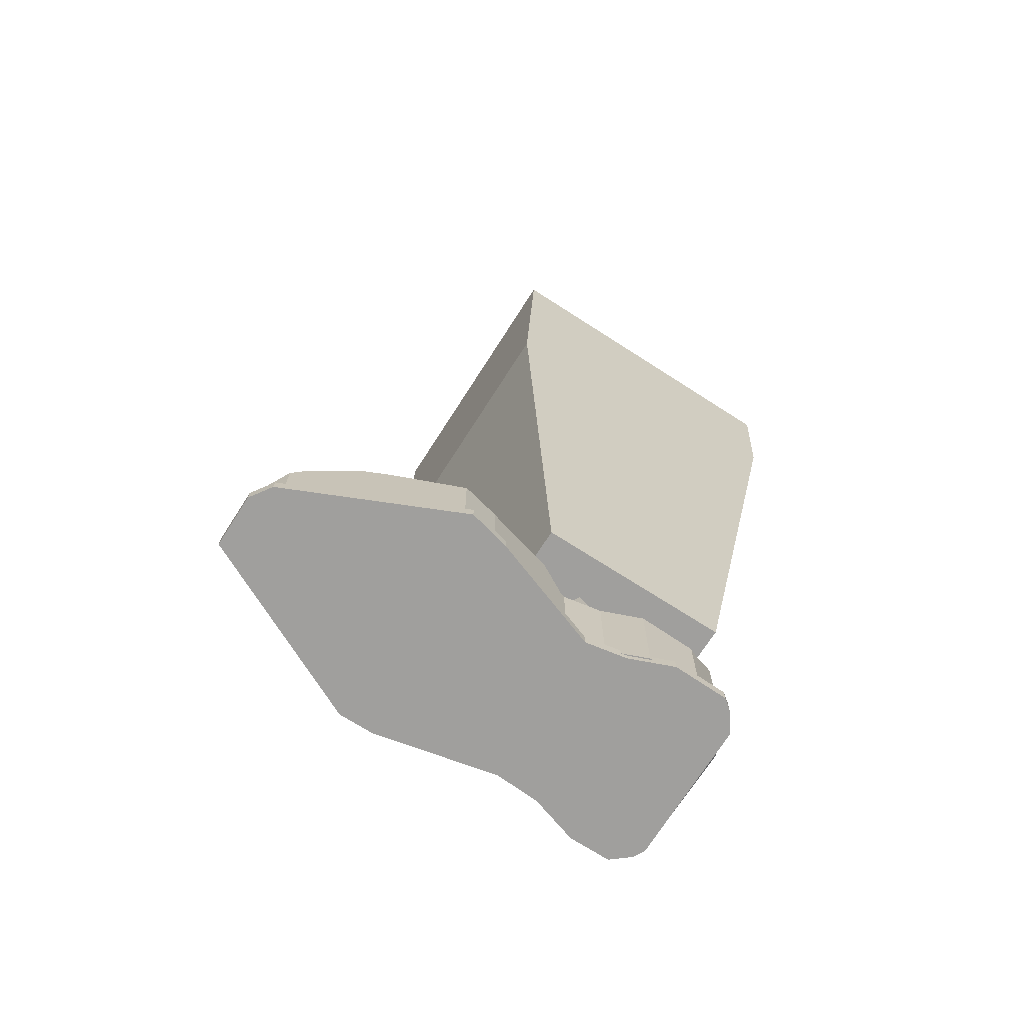
<metadata>
{"format":"obj","ext":"obj","renderer":"f3d","projection":"perspective","resolution":1024,"background":"white","views":[{"elev":-71.4,"azim":57.4,"up":"+Y"}]}
</metadata>
<code>
v -9.203 2.201 -17.26
v -9.08 2.201 -17.26
v -8.957 2.201 -17.26
v -8.833 2.201 -17.26
v -8.71 2.201 -17.26
v -8.586 2.201 -17.26
v -8.463 2.201 -17.26
v -8.34 2.201 -17.26
v -8.216 2.201 -17.26
v -8.093 2.201 -17.26
v -7.97 2.201 -17.26
v -7.846 2.201 -17.26
v -7.722 2.192 -17.26
v -7.572 2.004 -17.17
v -7.422 1.816 -17.09
v -7.273 1.628 -17
v -7.123 1.441 -16.92
v -6.973 1.253 -16.83
v -6.824 1.065 -16.75
v -6.674 0.8766 -16.66
v -6.524 0.6887 -16.58
v -6.375 0.5007 -16.5
v -6.225 0.3128 -16.41
v -6.075 0.1248 -16.33
v -5.934 -0.04523 -16.24
v -5.871 -0.04523 -16.1
v -5.807 -0.04523 -15.96
v -5.744 -0.04523 -15.83
v -5.68 -0.04523 -15.69
v -5.617 -0.04523 -15.55
v -5.553 -0.04523 -15.42
v -5.49 -0.04523 -15.28
v -5.426 -0.04523 -15.14
v -5.363 -0.04523 -15.01
v -5.299 -0.04523 -14.87
v -5.236 -0.04523 -14.73
v -5.18 -0.04523 -14.59
v -5.175 -0.04523 -14.37
v -5.169 -0.04523 -14.15
v -5.163 -0.04523 -13.93
v -5.158 -0.04523 -13.71
v -5.152 -0.04523 -13.5
v -5.147 -0.04523 -13.28
v -5.141 -0.04523 -13.06
v -5.135 -0.04523 -12.84
v -5.13 -0.04523 -12.62
v -5.124 -0.04523 -12.41
v -5.119 -0.04523 -12.19
v -5.125 -0.04523 -11.98
v -5.185 -0.04523 -11.83
v -5.245 -0.04523 -11.68
v -5.305 -0.04523 -11.53
v -5.364 -0.04523 -11.38
v -5.424 -0.04523 -11.23
v -5.484 -0.04523 -11.08
v -5.544 -0.04523 -10.93
v -5.603 -0.04523 -10.78
v -5.663 -0.04523 -10.63
v -5.723 -0.04523 -10.48
v -5.782 -0.04523 -10.33
v -5.834 -0.04523 -10.19
v -5.86 -0.04523 -10.04
v -5.885 -0.04523 -9.9
v -5.911 -0.04523 -9.757
v -5.936 -0.04523 -9.615
v -5.962 -0.04523 -9.472
v -5.988 -0.04523 -9.329
v -6.013 -0.04523 -9.186
v -6.039 -0.04523 -9.043
v -6.064 -0.04524 -8.901
v -6.09 -0.04524 -8.758
v -6.116 -0.04524 -8.615
v -6.095 -0.04524 -8.403
v -5.958 -0.04524 -8.017
v -5.822 -0.04524 -7.631
v -5.685 -0.04524 -7.246
v -5.549 -0.04524 -6.86
v -5.412 -0.04524 -6.474
v -5.276 -0.04524 -6.089
v -5.139 -0.04524 -5.703
v -5.003 -0.04524 -5.318
v -4.866 -0.04524 -4.932
v -4.73 -0.04524 -4.546
v -4.593 -0.04524 -4.161
v -4.491 -0.04524 -3.856
v -4.456 -0.04524 -3.713
v -4.422 -0.04524 -3.57
v -4.388 -0.04524 -3.428
v -4.354 -0.04524 -3.285
v -4.32 -0.04524 -3.142
v -4.286 -0.04524 -2.999
v -4.252 -0.04524 -2.856
v -4.218 -0.04524 -2.713
v -4.183 -0.04524 -2.571
v -4.149 -0.04524 -2.428
v -4.115 -0.04524 -2.285
v -4.192 -0.04524 -1.979
v -4.448 -0.04524 -1.409
v -4.704 -0.04524 -0.8394
v -4.96 -0.04524 -0.2695
v -5.216 -0.04524 0.3005
v -5.472 -0.04524 0.8704
v -5.728 -0.04524 1.44
v -5.984 -0.04524 2.01
v -6.24 -0.04524 2.58
v -6.496 -0.04524 3.15
v -6.752 -0.04524 3.72
v -7.008 -0.04524 4.29
v -7.185 -0.04524 4.637
v -7.258 -0.04524 4.686
v -7.33 -0.04524 4.735
v -7.403 -0.04524 4.785
v -7.475 -0.04524 4.834
v -7.548 -0.04524 4.883
v -7.62 -0.04524 4.932
v -7.693 -0.04524 4.981
v -7.766 -0.04524 5.03
v -7.838 -0.04524 5.08
v -7.911 -0.04524 5.129
v -7.983 -0.04524 5.178
v -8.068 -0.04524 5.204
v -8.167 -0.04524 5.204
v -8.266 -0.04524 5.204
v -8.365 -0.04524 5.204
v -8.464 -0.04524 5.204
v -8.563 -0.04524 5.204
v -8.662 -0.04524 5.204
v -8.761 -0.04524 5.204
v -8.859 -0.04524 5.204
v -8.958 -0.04524 5.204
v -9.057 -0.04524 5.204
v -9.156 -0.04524 5.204
v -9.246 -0.04524 5.204
v -9.329 -0.04524 5.204
v -9.412 -0.04524 5.204
v -9.494 -0.04524 5.204
v -9.577 -0.04524 5.204
v -9.659 -0.04524 5.204
v -9.742 -0.04524 5.204
v -9.824 -0.04524 5.204
v -9.907 -0.04524 5.204
v -9.989 -0.04524 5.204
v -10.07 -0.04524 5.204
v -10.15 -0.04524 5.204
v -10.36 -0.04524 4.851
v -10.65 -0.04524 4.232
v -10.95 -0.04524 3.614
v -11.24 -0.04524 2.995
v -11.54 -0.04524 2.377
v -11.83 -0.04524 1.758
v -12.13 -0.04524 1.14
v -12.42 -0.04524 0.5213
v -12.72 -0.04524 -0.09718
v -13.01 -0.04524 -0.7157
v -13.31 -0.04524 -1.334
v -13.6 -0.04524 -1.953
v -13.71 -0.04524 -2.264
v -13.71 -0.04524 -2.385
v -13.71 -0.04524 -2.506
v -13.71 -0.04524 -2.628
v -13.71 -0.04524 -2.749
v -13.71 -0.04524 -2.871
v -13.71 -0.04524 -2.992
v -13.71 -0.04524 -3.114
v -13.71 -0.04524 -3.235
v -13.71 -0.04524 -3.357
v -13.71 -0.04524 -3.478
v -13.71 -0.04524 -3.599
v -13.65 -0.04524 -3.923
v -13.56 -0.04524 -4.348
v -13.47 -0.04524 -4.773
v -13.38 -0.04524 -5.198
v -13.29 -0.04524 -5.623
v -13.2 -0.04524 -6.048
v -13.11 -0.04524 -6.474
v -13.02 -0.04524 -6.899
v -12.93 -0.04524 -7.324
v -12.84 -0.04524 -7.749
v -12.75 -0.04524 -8.174
v -12.65 -0.04524 -8.599
v -12.64 -0.04524 -8.832
v -12.64 -0.04524 -8.987
v -12.65 -0.04523 -9.143
v -12.66 -0.04523 -9.298
v -12.67 -0.04523 -9.454
v -12.68 -0.04523 -9.61
v -12.69 -0.04523 -9.765
v -12.7 -0.04523 -9.921
v -12.71 -0.04523 -10.08
v -12.72 -0.04523 -10.23
v -12.73 -0.04523 -10.39
v -12.74 -0.04523 -10.54
v -12.78 -0.04523 -10.71
v -12.83 -0.04523 -10.88
v -12.89 -0.04523 -11.05
v -12.94 -0.04523 -11.22
v -13 -0.04523 -11.39
v -13.05 -0.04523 -11.56
v -13.11 -0.04523 -11.74
v -13.16 -0.04523 -11.91
v -13.21 -0.04523 -12.08
v -13.27 -0.04523 -12.25
v -13.32 -0.04523 -12.42
v -13.38 -0.04523 -12.59
v -13.39 -0.04523 -12.76
v -13.39 -0.04523 -12.92
v -13.39 -0.04523 -13.09
v -13.39 -0.04523 -13.26
v -13.39 -0.04523 -13.42
v -13.39 -0.04523 -13.59
v -13.39 -0.04523 -13.76
v -13.39 -0.04523 -13.93
v -13.39 -0.04523 -14.09
v -13.39 -0.04523 -14.26
v -13.39 -0.04523 -14.43
v -13.39 -0.04523 -14.59
v -13.33 -0.04523 -14.73
v -13.26 -0.04523 -14.87
v -13.19 -0.04523 -15.01
v -13.13 -0.04523 -15.14
v -13.06 -0.04523 -15.28
v -12.99 -0.04523 -15.42
v -12.92 -0.04523 -15.55
v -12.85 -0.04523 -15.69
v -12.79 -0.04523 -15.83
v -12.72 -0.04523 -15.96
v -12.65 -0.04523 -16.1
v -12.58 -0.04523 -16.24
v -12.46 -0.04523 -16.33
v -12.32 -0.04523 -16.41
v -12.19 -0.04523 -16.49
v -12.06 -0.04523 -16.58
v -11.93 -0.04523 -16.66
v -11.8 -0.04523 -16.74
v -11.67 -0.04523 -16.83
v -11.54 -0.04523 -16.91
v -11.4 -0.04523 -16.99
v -11.27 -0.04523 -17.08
v -11.14 -0.04523 -17.16
v -11.01 -0.04523 -17.24
v -10.86 0.1337 -17.25
v -10.71 0.3217 -17.25
v -10.56 0.5096 -17.25
v -10.41 0.6976 -17.25
v -10.26 0.8856 -17.25
v -10.11 1.074 -17.25
v -9.956 1.261 -17.26
v -9.805 1.449 -17.26
v -9.655 1.637 -17.26
v -9.504 1.825 -17.26
v -9.354 2.013 -17.26
v -9.203 2.201 -17.26
v -4.615 4.675 -6.928
v -12.83 4.675 -6.923
v -12.81 4.675 -15.86
v -4.633 4.675 -15.86
v -15.53 36.76 -20.48
v -15.53 39 -20.48
v -1.688 39 -20.48
v -2.171 33.39 -20.48
v -15.25 33.4 -20.48
v -2.584 28.23 -4.526
v -1.657 39 -4.526
v -15.53 39 -4.526
v -15.53 36.4 -4.526
v -14.83 28.15 -4.526
v -2.171 33.39 -20.48
v -1.688 39 -20.48
v -1.657 39 -4.526
v -2.584 28.23 -4.526
v -4.615 4.675 -6.928
v -4.633 4.675 -15.86
v -12.83 4.675 -6.923
v -14.83 28.15 -4.526
v -15.53 36.4 -4.526
v -15.53 36.76 -20.48
v -15.25 33.4 -20.48
v -12.81 4.675 -15.86
v -15.25 33.4 -20.48
v -2.171 33.39 -20.48
v -4.633 4.675 -15.86
v -12.81 4.675 -15.86
v -14.83 28.15 -4.526
v -12.83 4.675 -6.923
v -4.615 4.675 -6.928
v -2.584 28.23 -4.526
v -15.53 39 -4.526
v -1.657 39 -4.526
v -1.688 39 -20.48
v -15.53 39 -20.48
v -15.53 36.4 -4.526
v -15.53 39 -4.526
v -15.53 39 -20.48
v -15.53 36.76 -20.48
v -9.526 7.3 -7.845
v -6.495 7.36 -9.663
v -7.287 7.344 -13.11
v -10.81 7.275 -13.42
v -12.19 7.247 -10.17
v -7.316 0.4362 -12.92
v -6.59 0.4506 -9.762
v -9.367 0.3955 -8.096
v -11.81 0.3471 -10.22
v -10.54 0.3722 -13.2
v -10.54 0.3722 -13.2
v -10.81 7.275 -13.42
v -7.287 7.344 -13.11
v -7.316 0.4362 -12.92
v -11.81 0.3471 -10.22
v -12.19 7.247 -10.17
v -10.81 7.275 -13.42
v -10.54 0.3722 -13.2
v -9.367 0.3955 -8.096
v -9.526 7.3 -7.845
v -12.19 7.247 -10.17
v -11.81 0.3471 -10.22
v -6.59 0.4506 -9.762
v -6.495 7.36 -9.663
v -9.526 7.3 -7.845
v -9.367 0.3955 -8.096
v -7.316 0.4362 -12.92
v -7.287 7.344 -13.11
v -6.495 7.36 -9.663
v -6.59 0.4506 -9.762
v -13.71 1.884 -2.188
v -13.63 1.871 -2.01
v -4.178 1.871 -2.01
v -4.094 1.885 -2.197
v -4.502 2.013 -3.904
v -4.626 2.039 -4.255
v -13.58 2.039 -4.255
v -13.71 1.993 -3.64
v -10.19 -0.04524 5.204
v -8.021 -0.04524 5.204
v -7.154 0.5427 4.616
v -6.914 1.078 4.081
v -10.72 1.078 4.081
v -13.39 -2.292 -12.62
v -13.39 -2.292 -14.62
v -12.63 -2.292 -16.14
v -5.888 -2.292 -16.14
v -5.181 -2.292 -14.62
v -5.114 -2.292 -12.01
v -5.828 -2.292 -10.22
v -6.134 -2.292 -8.513
v -4.502 -2.292 -3.904
v -4.094 -2.292 -2.197
v -7.154 -2.292 4.616
v -8.021 -2.292 5.204
v -10.19 -2.292 5.204
v -13.71 -2.292 -2.188
v -13.71 -2.292 -3.64
v -12.63 -2.292 -8.72
v -12.74 -2.292 -10.58
v -9.203 -1.168 -17.26
v -7.729 -1.168 -17.26
v -5.94 -2.18 -16.25
v -5.888 -2.292 -16.14
v -12.63 -2.292 -16.14
v -12.57 -2.179 -16.25
v -11 -1.181 -17.25
v -7.729 2.201 -17.26
v -9.203 2.201 -17.26
v -11 2.214 -17.25
v -12.57 3.212 -16.25
v -12.63 3.325 -16.14
v -5.888 3.325 -16.14
v -5.94 3.213 -16.25
v -12.74 2.201 -10.58
v -12.63 2.201 -8.72
v -12.72 2.201 -8.275
v -6.05 2.201 -8.275
v -6.134 2.201 -8.513
v -5.828 2.201 -10.22
v -5.114 2.201 -12.01
v -5.181 2.201 -14.62
v -5.366 2.201 -15.01
v -13.19 2.201 -15.01
v -13.39 2.201 -14.62
v -13.39 2.201 -12.62
v -5.94 -2.18 -16.25
v -7.729 -1.168 -17.26
v -7.729 2.201 -17.26
v -5.94 3.213 -16.25
v -5.94 -2.18 -16.25
v -5.94 3.213 -16.25
v -5.888 3.325 -16.14
v -5.366 2.201 -15.01
v -5.181 2.201 -14.62
v -5.181 -2.292 -14.62
v -5.888 -2.292 -16.14
v -6.134 -2.292 -8.513
v -6.134 2.201 -8.513
v -6.05 2.201 -8.275
v -5.652 3.325 -7.152
v -4.626 2.039 -4.255
v -4.502 2.013 -3.904
v -4.502 -2.292 -3.904
v -4.178 1.871 -2.01
v -5.4 2.201 0.7108
v -5.904 2.201 1.834
v -6.914 1.078 4.081
v -7.154 0.5427 4.616
v -7.154 -2.292 4.616
v -4.094 -2.292 -2.197
v -4.094 1.885 -2.197
v -10.19 -0.04524 5.204
v -10.72 1.078 4.081
v -11.8 2.201 1.834
v -12.33 2.201 0.7108
v -13.63 1.871 -2.01
v -13.71 1.884 -2.188
v -13.71 -2.292 -2.188
v -10.19 -2.292 5.204
v -13.71 -2.292 -3.64
v -13.71 1.993 -3.64
v -13.58 2.039 -4.255
v -12.96 3.325 -7.152
v -12.72 2.201 -8.275
v -12.63 2.201 -8.72
v -12.63 -2.292 -8.72
v -13.39 -2.292 -14.62
v -13.39 2.201 -14.62
v -13.19 2.201 -15.01
v -12.63 3.325 -16.14
v -12.57 3.212 -16.25
v -12.57 -2.179 -16.25
v -12.63 -2.292 -16.14
v -11 -1.181 -17.25
v -11 2.214 -17.25
v -9.203 2.201 -17.26
v -9.203 -1.168 -17.26
v -4.626 2.039 -4.255
v -5.652 3.325 -7.152
v -12.96 3.325 -7.152
v -13.58 2.039 -4.255
v -5.4 2.201 0.7108
v -4.178 1.871 -2.01
v -13.63 1.871 -2.01
v -12.33 2.201 0.7108
v -5.904 2.201 1.834
v -5.4 2.201 0.7108
v -12.33 2.201 0.7108
v -11.8 2.201 1.834
v -6.914 1.078 4.081
v -5.904 2.201 1.834
v -11.8 2.201 1.834
v -10.72 1.078 4.081
v -5.366 2.201 -15.01
v -5.888 3.325 -16.14
v -12.63 3.325 -16.14
v -13.19 2.201 -15.01
v -5.652 3.325 -7.152
v -6.05 2.201 -8.275
v -12.72 2.201 -8.275
v -12.96 3.325 -7.152
v -5.181 -2.292 -14.62
v -5.181 2.201 -14.62
v -5.114 2.201 -12.01
v -5.114 -2.292 -12.01
v -5.114 -2.292 -12.01
v -5.114 2.201 -12.01
v -5.828 2.201 -10.22
v -5.828 -2.292 -10.22
v -5.828 -2.292 -10.22
v -5.828 2.201 -10.22
v -6.134 2.201 -8.513
v -6.134 -2.292 -8.513
v -4.502 -2.292 -3.904
v -4.502 2.013 -3.904
v -4.094 1.885 -2.197
v -4.094 -2.292 -2.197
v -7.154 -2.292 4.616
v -7.154 0.5427 4.616
v -8.021 -0.04524 5.204
v -8.021 -2.292 5.204
v -13.71 -2.292 -2.188
v -13.71 1.884 -2.188
v -13.71 1.993 -3.64
v -13.71 -2.292 -3.64
v -12.63 -2.292 -8.72
v -12.63 2.201 -8.72
v -12.74 2.201 -10.58
v -12.74 -2.292 -10.58
v -12.74 -2.292 -10.58
v -12.74 2.201 -10.58
v -13.39 2.201 -12.62
v -13.39 -2.292 -12.62
v -13.39 -2.292 -12.62
v -13.39 2.201 -12.62
v -13.39 2.201 -14.62
v -13.39 -2.292 -14.62
v -12.57 -2.179 -16.25
v -12.57 3.212 -16.25
v -11 2.214 -17.25
v -11 -1.181 -17.25
v -9.203 -1.168 -17.26
v -9.203 2.201 -17.26
v -7.729 2.201 -17.26
v -7.729 -1.168 -17.26
v -8.021 -2.292 5.204
v -8.021 -0.04524 5.204
v -10.19 -0.04524 5.204
v -10.19 -2.292 5.204
v -4.801 -1.993 -14.99
v -4.751 -1.993 -13.06
v -4.751 -2.292 -13.06
v -4.751 -2.59 -13.06
v -4.801 -2.59 -14.99
v -4.811 -2.59 -15.4
v -4.816 -2.59 -15.58
v -4.816 -2.292 -15.58
v -4.816 -1.993 -15.58
v -4.811 -1.993 -15.4
v -13.1 -2.292 -11.49
v -13.1 -1.993 -11.49
v -13.82 -1.993 -13.72
v -13.82 -2.292 -13.72
v -13.82 -2.59 -13.72
v -13.1 -2.59 -11.49
v -12.99 -2.292 -9.465
v -12.99 -1.993 -9.465
v -13.1 -1.993 -11.49
v -13.1 -2.292 -11.49
v -13.1 -2.59 -11.49
v -12.99 -2.59 -9.465
v -14.17 -2.292 -3.922
v -14.17 -1.993 -3.922
v -12.99 -1.993 -9.465
v -12.99 -2.292 -9.465
v -12.99 -2.59 -9.465
v -14.17 -2.59 -3.922
v -14.17 -2.292 -2.338
v -14.17 -1.993 -2.338
v -14.17 -1.993 -3.922
v -14.17 -2.292 -3.922
v -14.17 -2.59 -3.922
v -14.17 -2.59 -2.338
v -10.31 -2.292 5.727
v -10.31 -1.993 5.727
v -14.17 -1.993 -2.338
v -14.17 -2.292 -2.338
v -14.17 -2.59 -2.338
v -10.31 -2.59 5.727
v -7.937 -2.292 5.727
v -7.937 -1.993 5.727
v -10.31 -1.993 5.727
v -10.31 -2.292 5.727
v -10.31 -2.59 5.727
v -7.937 -2.59 5.727
v -6.986 -2.292 5.086
v -6.986 -1.993 5.086
v -7.937 -1.993 5.727
v -7.937 -2.292 5.727
v -7.937 -2.59 5.727
v -6.986 -2.59 5.086
v -6.986 -1.993 5.086
v -6.986 -2.292 5.086
v -6.986 -2.59 5.086
v -3.633 -2.59 -2.347
v -3.633 -2.292 -2.347
v -3.633 -1.993 -2.347
v -4.08 -2.292 -4.209
v -4.08 -1.993 -4.209
v -3.633 -1.993 -2.347
v -3.633 -2.292 -2.347
v -3.633 -2.59 -2.347
v -4.08 -2.59 -4.209
v -5.868 -2.292 -9.238
v -5.868 -1.993 -9.238
v -4.08 -1.993 -4.209
v -4.08 -2.292 -4.209
v -4.08 -2.59 -4.209
v -5.868 -2.59 -9.238
v -5.533 -2.292 -11.1
v -5.533 -1.993 -11.1
v -5.868 -1.993 -9.238
v -5.868 -2.292 -9.238
v -5.868 -2.59 -9.238
v -5.533 -2.59 -11.1
v -4.751 -2.292 -13.06
v -4.751 -1.993 -13.06
v -5.533 -1.993 -11.1
v -5.533 -2.292 -11.1
v -5.533 -2.59 -11.1
v -4.751 -2.59 -13.06
v -13.82 -1.993 -15.13
v -13.82 -1.993 -15.65
v -13.82 -2.292 -15.65
v -13.82 -2.59 -15.65
v -13.82 -2.59 -15.13
v -13.82 -2.59 -13.72
v -13.82 -2.292 -13.72
v -13.82 -1.993 -13.72
v -4.801 -1.993 -14.99
v -4.811 -1.993 -15.4
v -4.816 -1.993 -15.58
v -5.16 -1.993 -16.03
v -6.083 -1.993 -16.68
v -12.64 -1.993 -16.74
v -13.14 -1.993 -16.46
v -13.82 -1.993 -15.65
v -13.82 -1.993 -15.13
v -13.82 -1.993 -13.72
v -13.1 -1.993 -11.49
v -12.99 -1.993 -9.465
v -14.17 -1.993 -3.922
v -14.17 -1.993 -2.338
v -10.31 -1.993 5.727
v -7.937 -1.993 5.727
v -6.986 -1.993 5.086
v -3.633 -1.993 -2.347
v -4.08 -1.993 -4.209
v -5.868 -1.993 -9.238
v -5.533 -1.993 -11.1
v -4.751 -1.993 -13.06
v -4.811 -2.59 -15.4
v -4.801 -2.59 -14.99
v -4.751 -2.59 -13.06
v -5.533 -2.59 -11.1
v -5.868 -2.59 -9.238
v -4.08 -2.59 -4.209
v -3.633 -2.59 -2.347
v -6.986 -2.59 5.086
v -7.937 -2.59 5.727
v -10.31 -2.59 5.727
v -14.17 -2.59 -2.338
v -14.17 -2.59 -3.922
v -12.99 -2.59 -9.465
v -13.1 -2.59 -11.49
v -13.82 -2.59 -13.72
v -13.82 -2.59 -15.13
v -13.82 -2.59 -15.65
v -13.14 -2.59 -16.46
v -12.63 -2.59 -16.75
v -6.097 -2.59 -16.69
v -5.16 -2.59 -16.03
v -4.816 -2.59 -15.58
v -13.82 -2.292 -15.65
v -13.82 -1.993 -15.65
v -13.14 -1.993 -16.46
v -13.14 -2.292 -16.46
v -13.14 -2.59 -16.46
v -13.82 -2.59 -15.65
v -13.14 -2.292 -16.46
v -13.14 -1.993 -16.46
v -12.64 -1.993 -16.74
v -12.63 -2.292 -16.75
v -12.63 -2.59 -16.75
v -13.14 -2.59 -16.46
v -12.64 -1.993 -16.74
v -6.083 -1.993 -16.68
v -6.09 -2.292 -16.69
v -6.097 -2.59 -16.69
v -12.63 -2.59 -16.75
v -12.63 -2.292 -16.75
v -5.16 -1.993 -16.03
v -5.16 -2.292 -16.03
v -5.16 -2.59 -16.03
v -6.097 -2.59 -16.69
v -6.09 -2.292 -16.69
v -6.083 -1.993 -16.68
v -5.16 -2.292 -16.03
v -5.16 -1.993 -16.03
v -4.816 -1.993 -15.58
v -4.816 -2.292 -15.58
v -4.816 -2.59 -15.58
v -5.16 -2.59 -16.03
v -8.021 -2.292 5.204
v -8.021 -0.04524 5.204
v -10.19 -0.04524 5.204
v -10.19 -2.292 5.204
v -7.729 2.201 -17.26
v -7.729 -1.168 -17.26
v -9.203 -1.168 -17.26
v -9.203 2.201 -17.26
f 253 255 256
f 259 260 257
f 263 265 262
f 269 270 267
f 274 277 278
f 280 282 279
f 283 285 286
f 287 289 290
f 292 294 291
f 296 298 299
f 301 303 304
f 306 308 305
f 310 312 309
f 314 316 313
f 317 319 320
f 322 324 321
f 329 326 327
f 335 336 337
f 348 350 351
f 356 358 355
f 363 366 367
f 375 377 380
f 382 384 381
f 386 388 385
f 394 396 392
f 401 404 400
f 410 411 413
f 417 419 421
f 424 427 422
f 429 431 432
f 434 436 433
f 438 440 437
f 442 444 441
f 446 448 445
f 449 451 452
f 454 456 453
f 458 460 457
f 462 464 461
f 466 468 465
f 469 471 472
f 473 475 476
f 478 480 477
f 482 484 481
f 486 488 485
f 490 492 489
f 494 496 493
f 498 500 497
f 502 504 501
f 510 512 514
f 516 518 515
f 522 524 521
f 527 530 532
f 533 536 537
f 539 542 544
f 546 548 545
f 552 554 551
f 558 561 562
f 564 566 563
f 570 572 569
f 576 578 575
f 582 584 581
f 589 591 587
f 607 613 614
f 621 630 620
f 640 642 639
f 647 648 645
f 653 655 656
f 658 661 662
f 664 666 663
f 670 672 669
f 674 676 673
f 253 254 255
f 261 257 260
f 258 259 257
f 266 262 265
f 263 264 265
f 272 267 270
f 268 269 267
f 270 271 272
f 278 273 274
f 274 275 277
f 276 277 275
f 280 281 282
f 283 284 285
f 287 288 289
f 292 293 294
f 299 295 296
f 296 297 298
f 304 300 301
f 301 302 303
f 306 307 308
f 310 311 312
f 314 315 316
f 317 318 319
f 322 323 324
f 332 325 326
f 326 329 330
f 328 329 327
f 330 331 326
f 332 326 331
f 337 333 334
f 334 335 337
f 354 338 343
f 339 340 338
f 341 342 340
f 342 343 338
f 338 340 342
f 351 352 346
f 353 354 345
f 343 344 354
f 345 346 352
f 347 348 351
f 349 350 348
f 352 353 345
f 346 347 351
f 354 344 345
f 361 359 360
f 356 357 358
f 358 359 355
f 361 355 359
f 368 362 367
f 363 364 366
f 365 366 364
f 367 362 363
f 370 371 373
f 371 372 373
f 379 380 378
f 369 370 373
f 374 375 369
f 369 373 374
f 378 380 377
f 376 377 375
f 369 375 380
f 382 383 384
f 391 385 390
f 386 387 388
f 388 389 390
f 390 385 388
f 398 392 396
f 394 395 396
f 392 393 394
f 396 397 398
f 399 400 405
f 401 402 404
f 403 404 402
f 405 406 399
f 400 404 405
f 414 407 408
f 408 409 414
f 411 412 413
f 409 410 413
f 413 414 409
f 421 415 417
f 417 418 419
f 415 416 417
f 419 420 421
f 428 422 427
f 424 425 426
f 422 423 424
f 426 427 424
f 429 430 431
f 434 435 436
f 438 439 440
f 442 443 444
f 446 447 448
f 449 450 451
f 454 455 456
f 458 459 460
f 462 463 464
f 466 467 468
f 469 470 471
f 473 474 475
f 478 479 480
f 482 483 484
f 486 487 488
f 490 491 492
f 494 495 496
f 498 499 500
f 502 503 504
f 505 506 507
f 507 508 509
f 510 511 512
f 507 509 505
f 514 505 509
f 512 513 514
f 509 510 514
f 520 515 518
f 516 517 518
f 518 519 520
f 526 521 524
f 522 523 524
f 524 525 526
f 527 528 529
f 530 531 532
f 527 529 530
f 533 534 535
f 535 536 533
f 537 538 533
f 539 540 541
f 542 543 544
f 539 541 542
f 550 545 548
f 546 547 548
f 548 549 550
f 556 551 554
f 552 553 554
f 554 555 556
f 562 557 558
f 558 559 560
f 560 561 558
f 568 563 566
f 564 565 566
f 566 567 568
f 574 569 572
f 570 571 572
f 572 573 574
f 580 575 578
f 576 577 578
f 578 579 580
f 586 581 584
f 582 583 584
f 584 585 586
f 594 587 593
f 589 590 591
f 587 588 589
f 591 592 593
f 593 587 591
f 595 596 598
f 597 598 596
f 599 600 605
f 601 602 603
f 603 604 600
f 606 607 614
f 601 603 600
f 607 608 613
f 604 605 600
f 598 599 595
f 616 595 599
f 615 616 599
f 599 605 615
f 608 609 611
f 610 611 609
f 612 613 608
f 614 605 606
f 608 611 612
f 615 605 614
f 638 617 637
f 618 619 636
f 621 622 628
f 617 618 637
f 622 623 627
f 619 620 636
f 636 637 618
f 634 635 632
f 632 633 634
f 630 631 635
f 627 628 622
f 631 632 635
f 626 624 625
f 629 630 621
f 635 636 630
f 623 624 627
f 636 620 630
f 628 629 621
f 624 626 627
f 644 639 642
f 640 641 642
f 642 643 644
f 650 645 648
f 646 647 645
f 648 649 650
f 656 651 652
f 652 653 656
f 654 655 653
f 662 657 658
f 658 659 661
f 660 661 659
f 668 663 666
f 664 665 666
f 666 667 668
f 670 671 672
f 674 675 676

</code>
